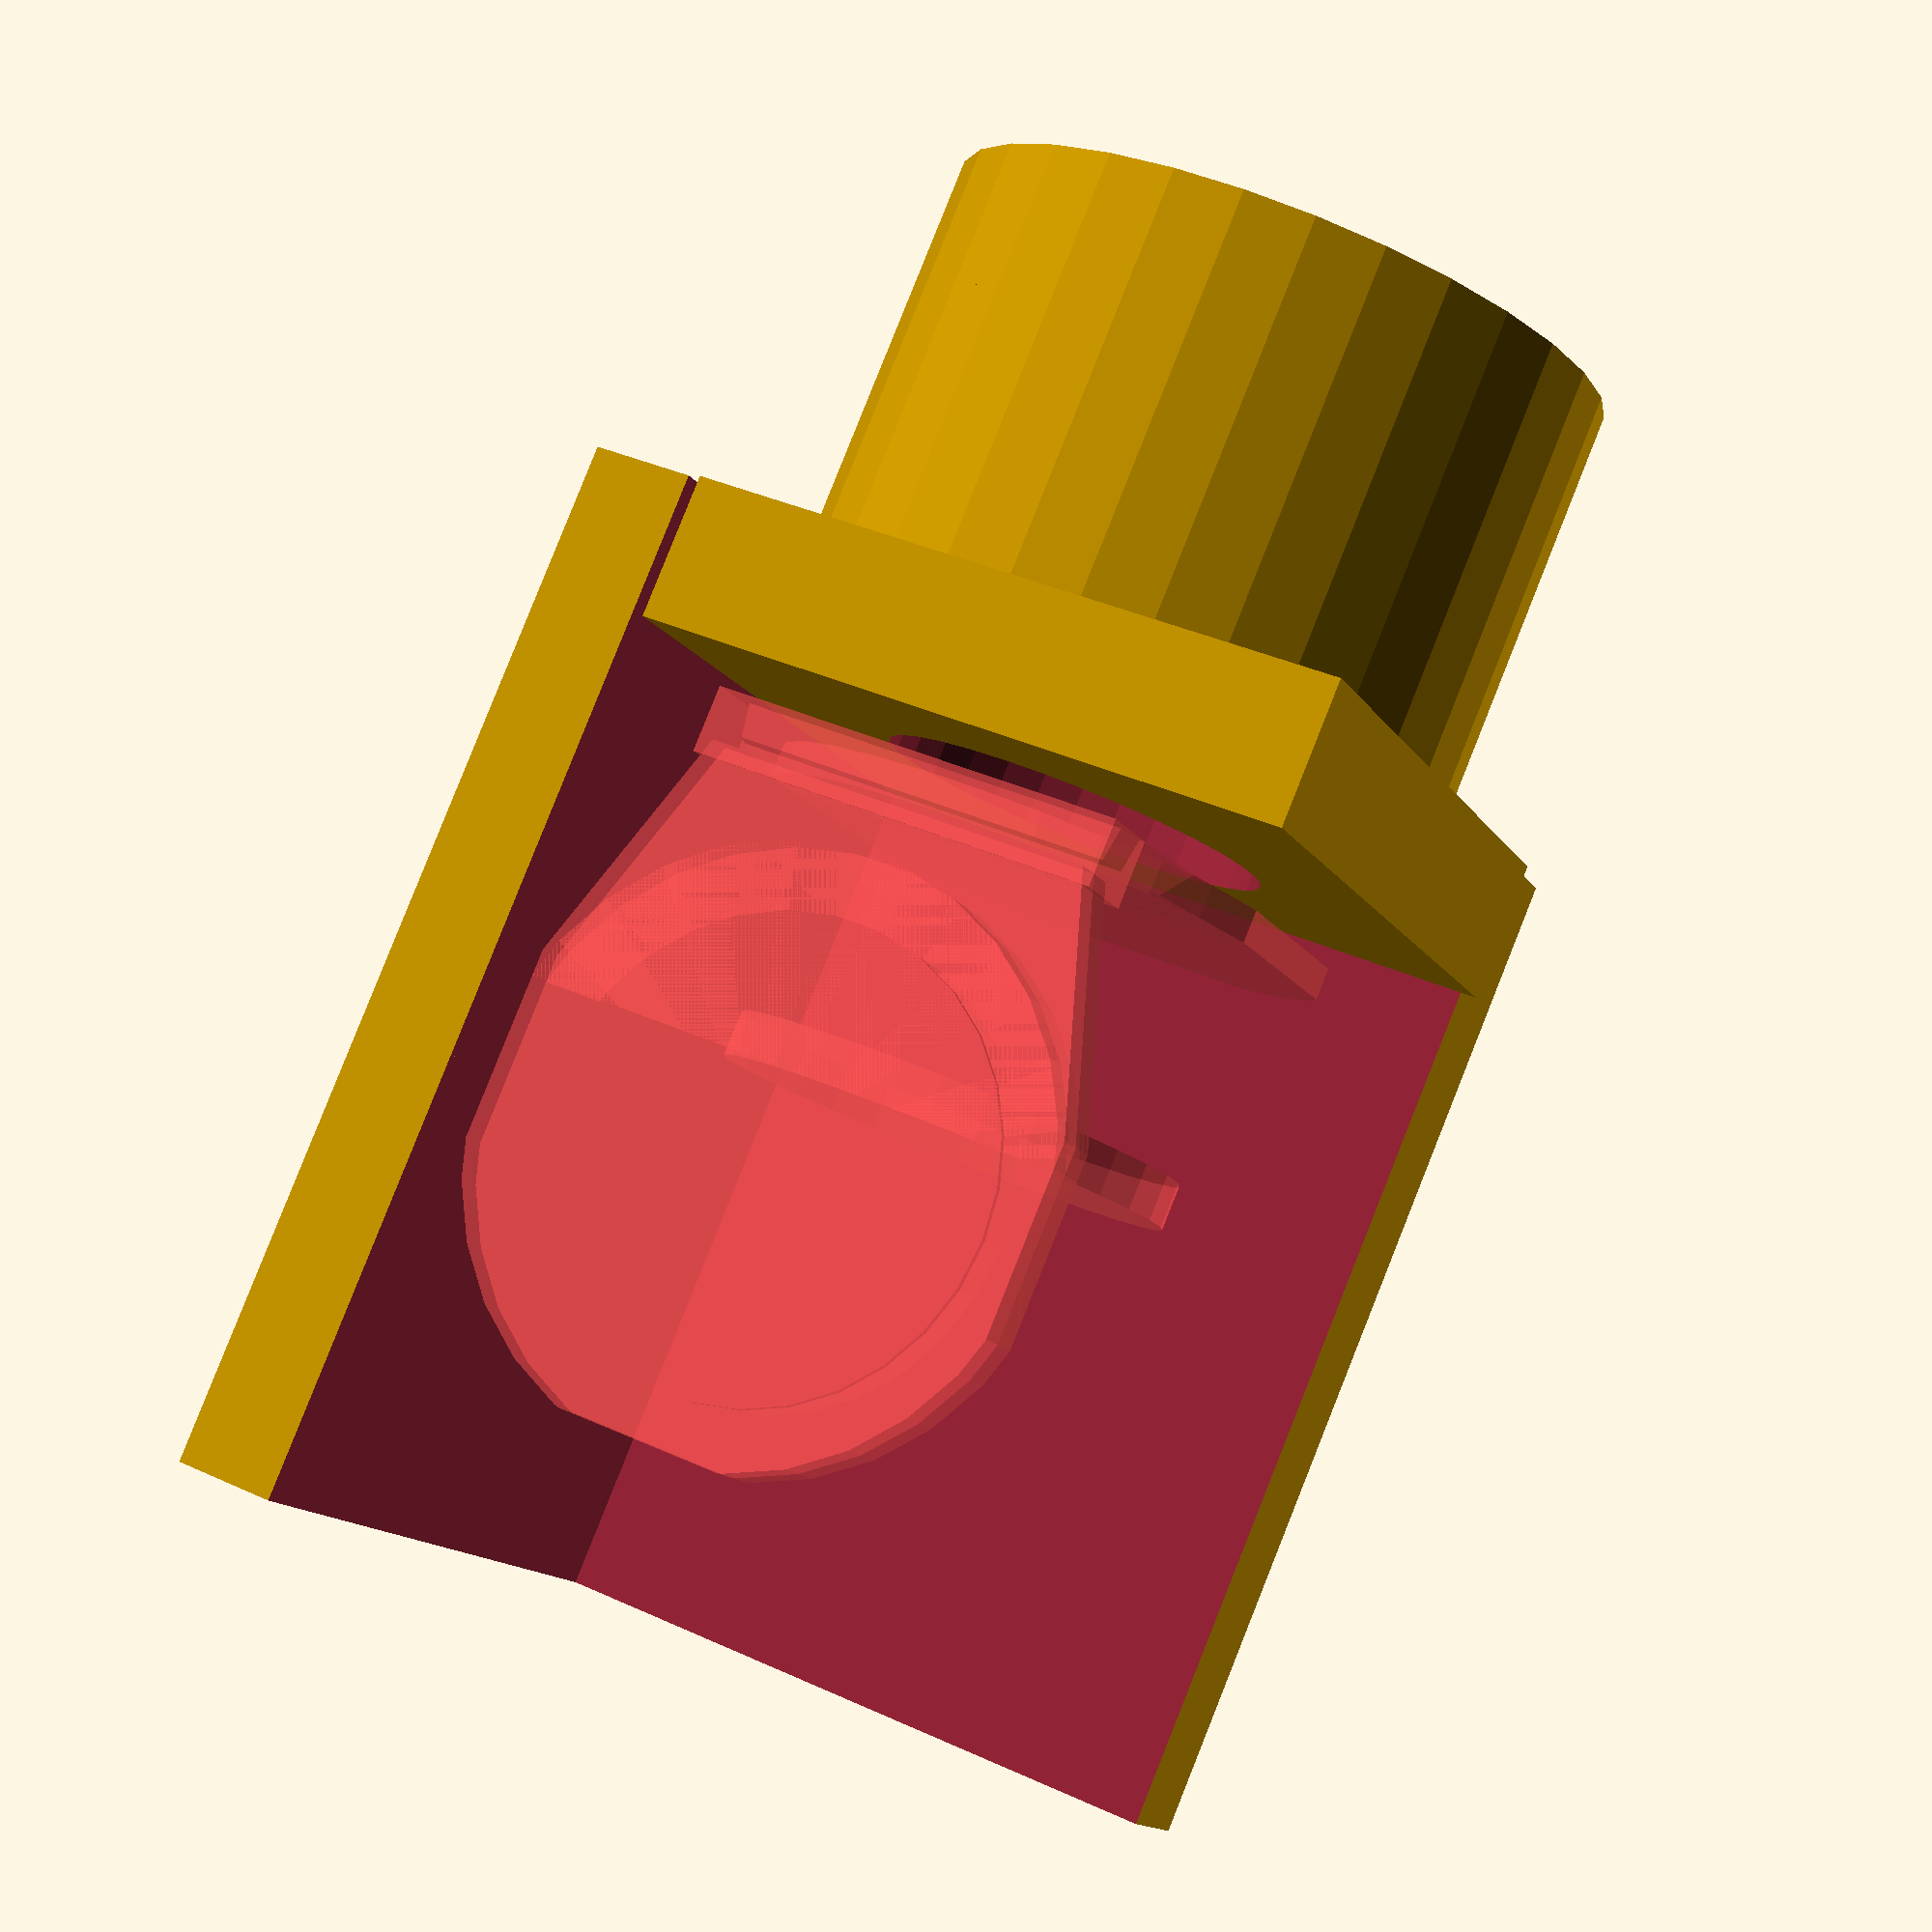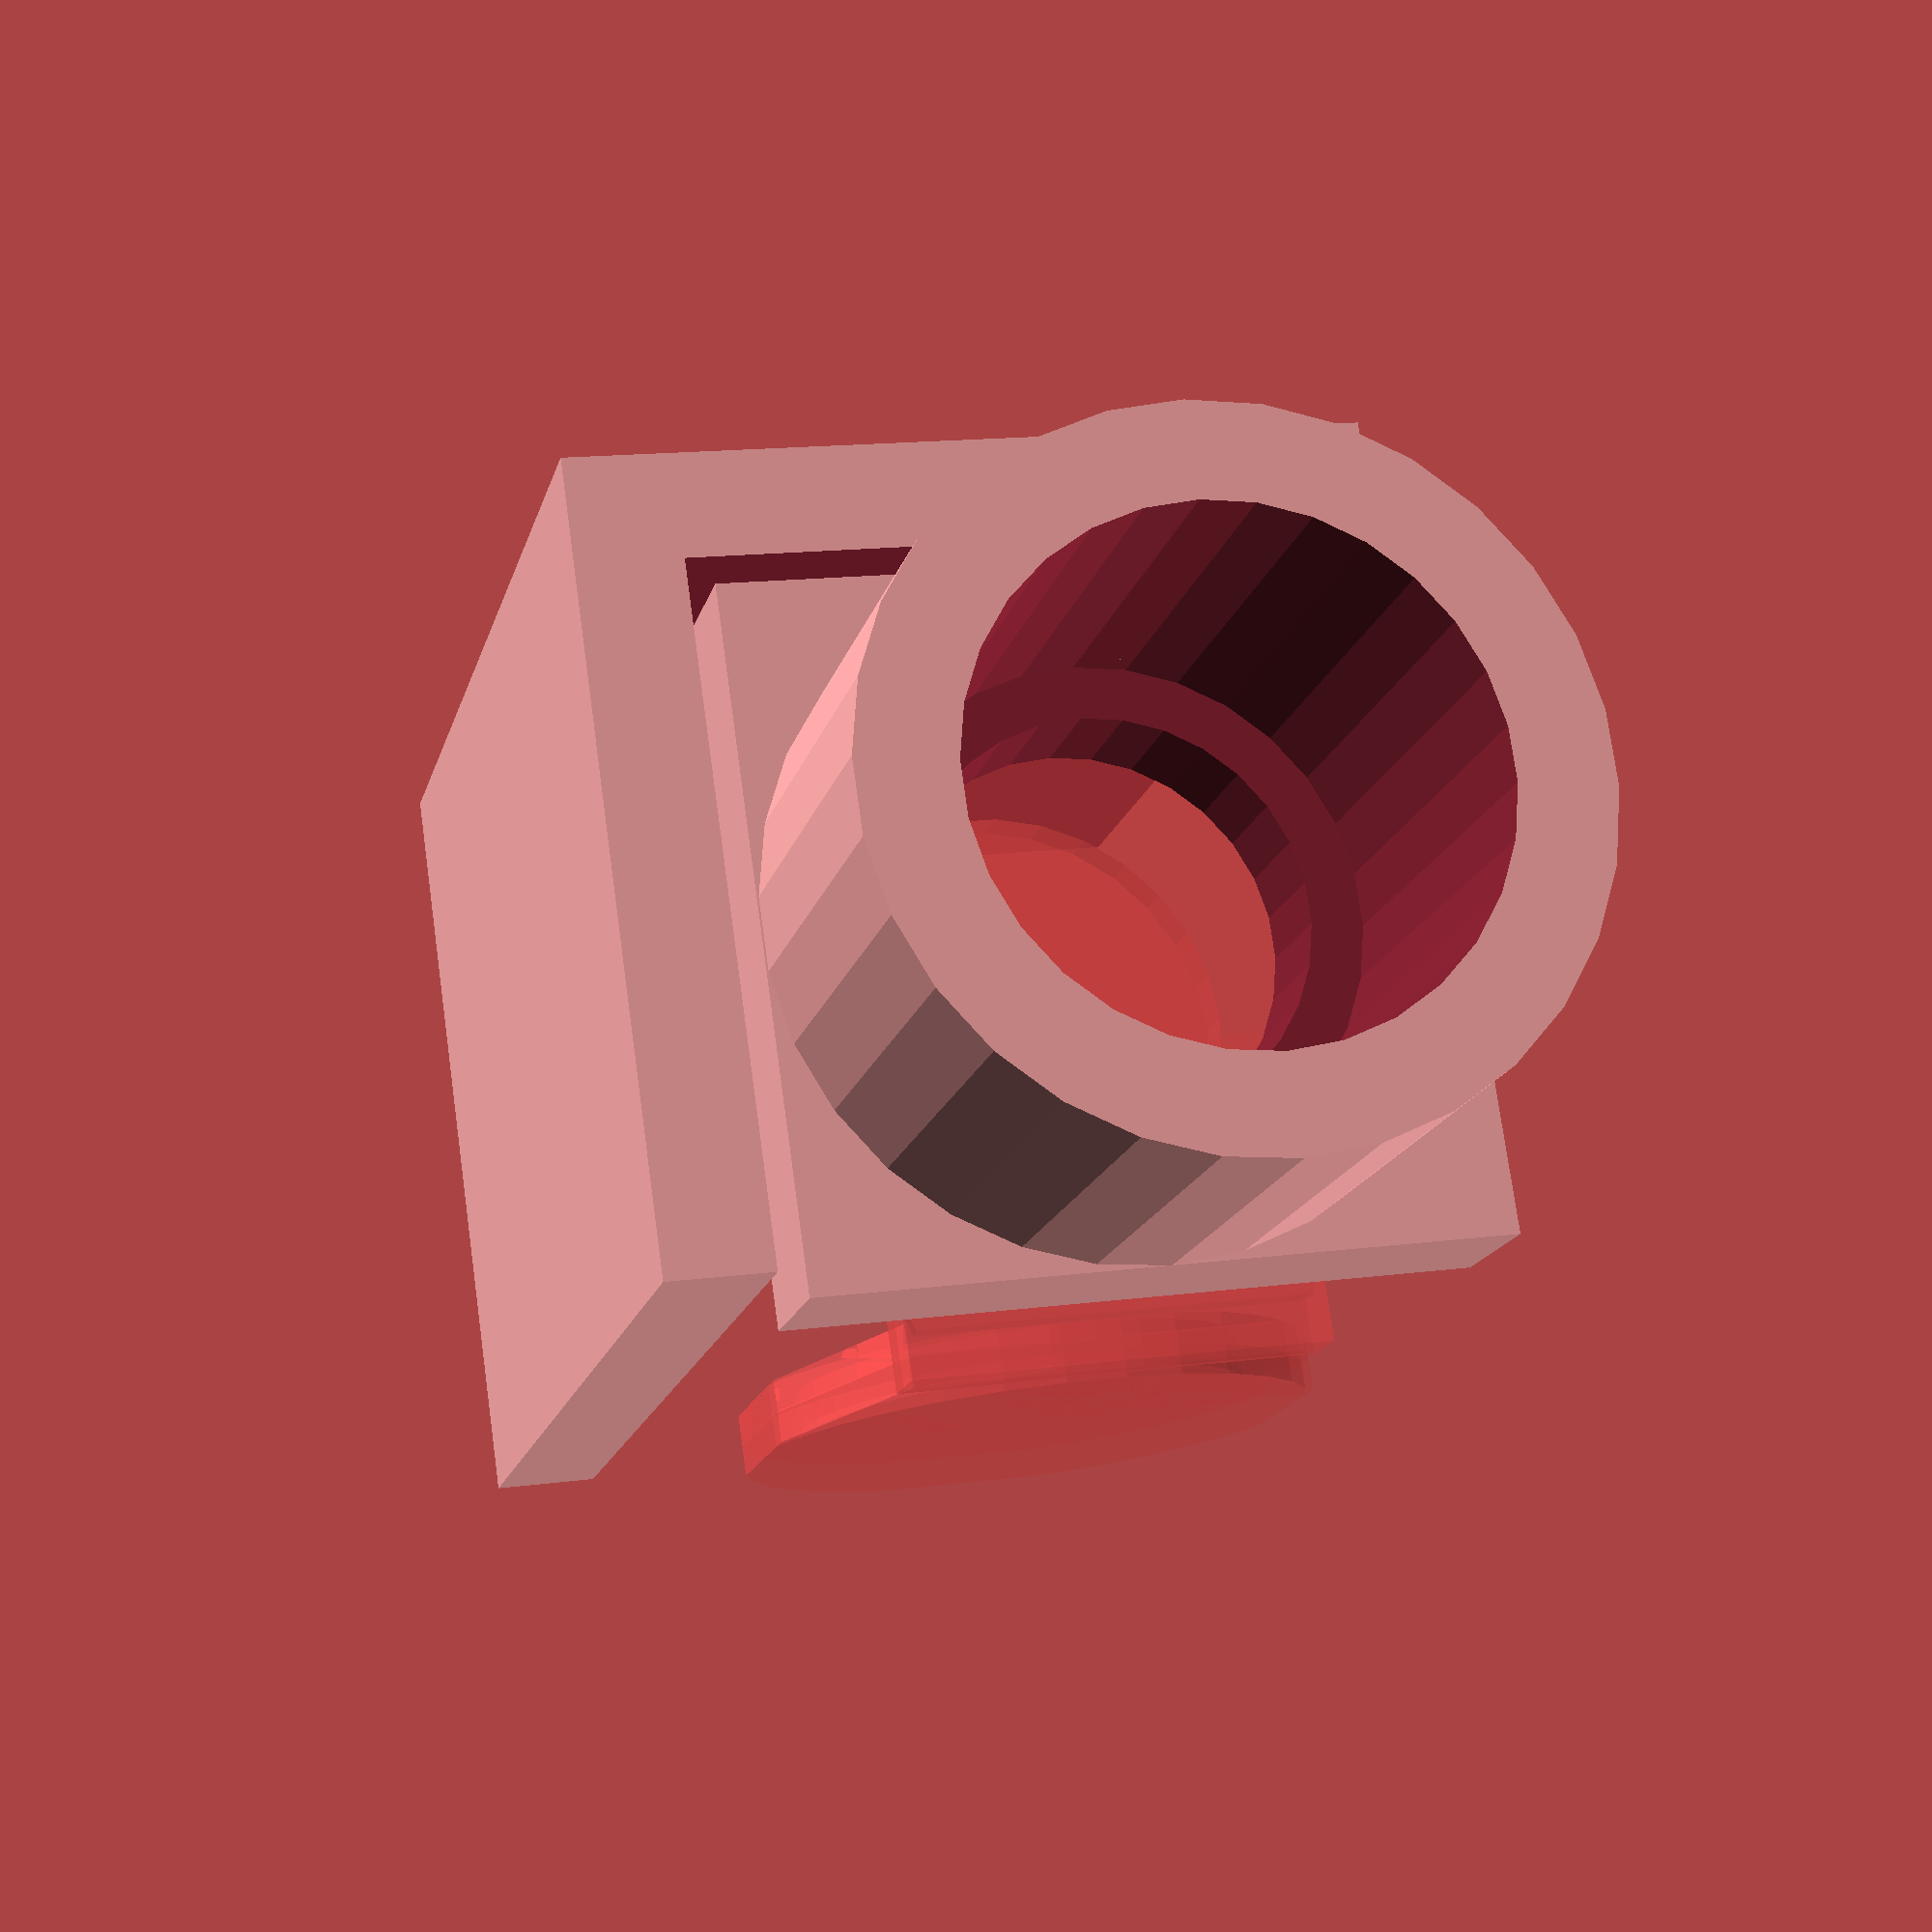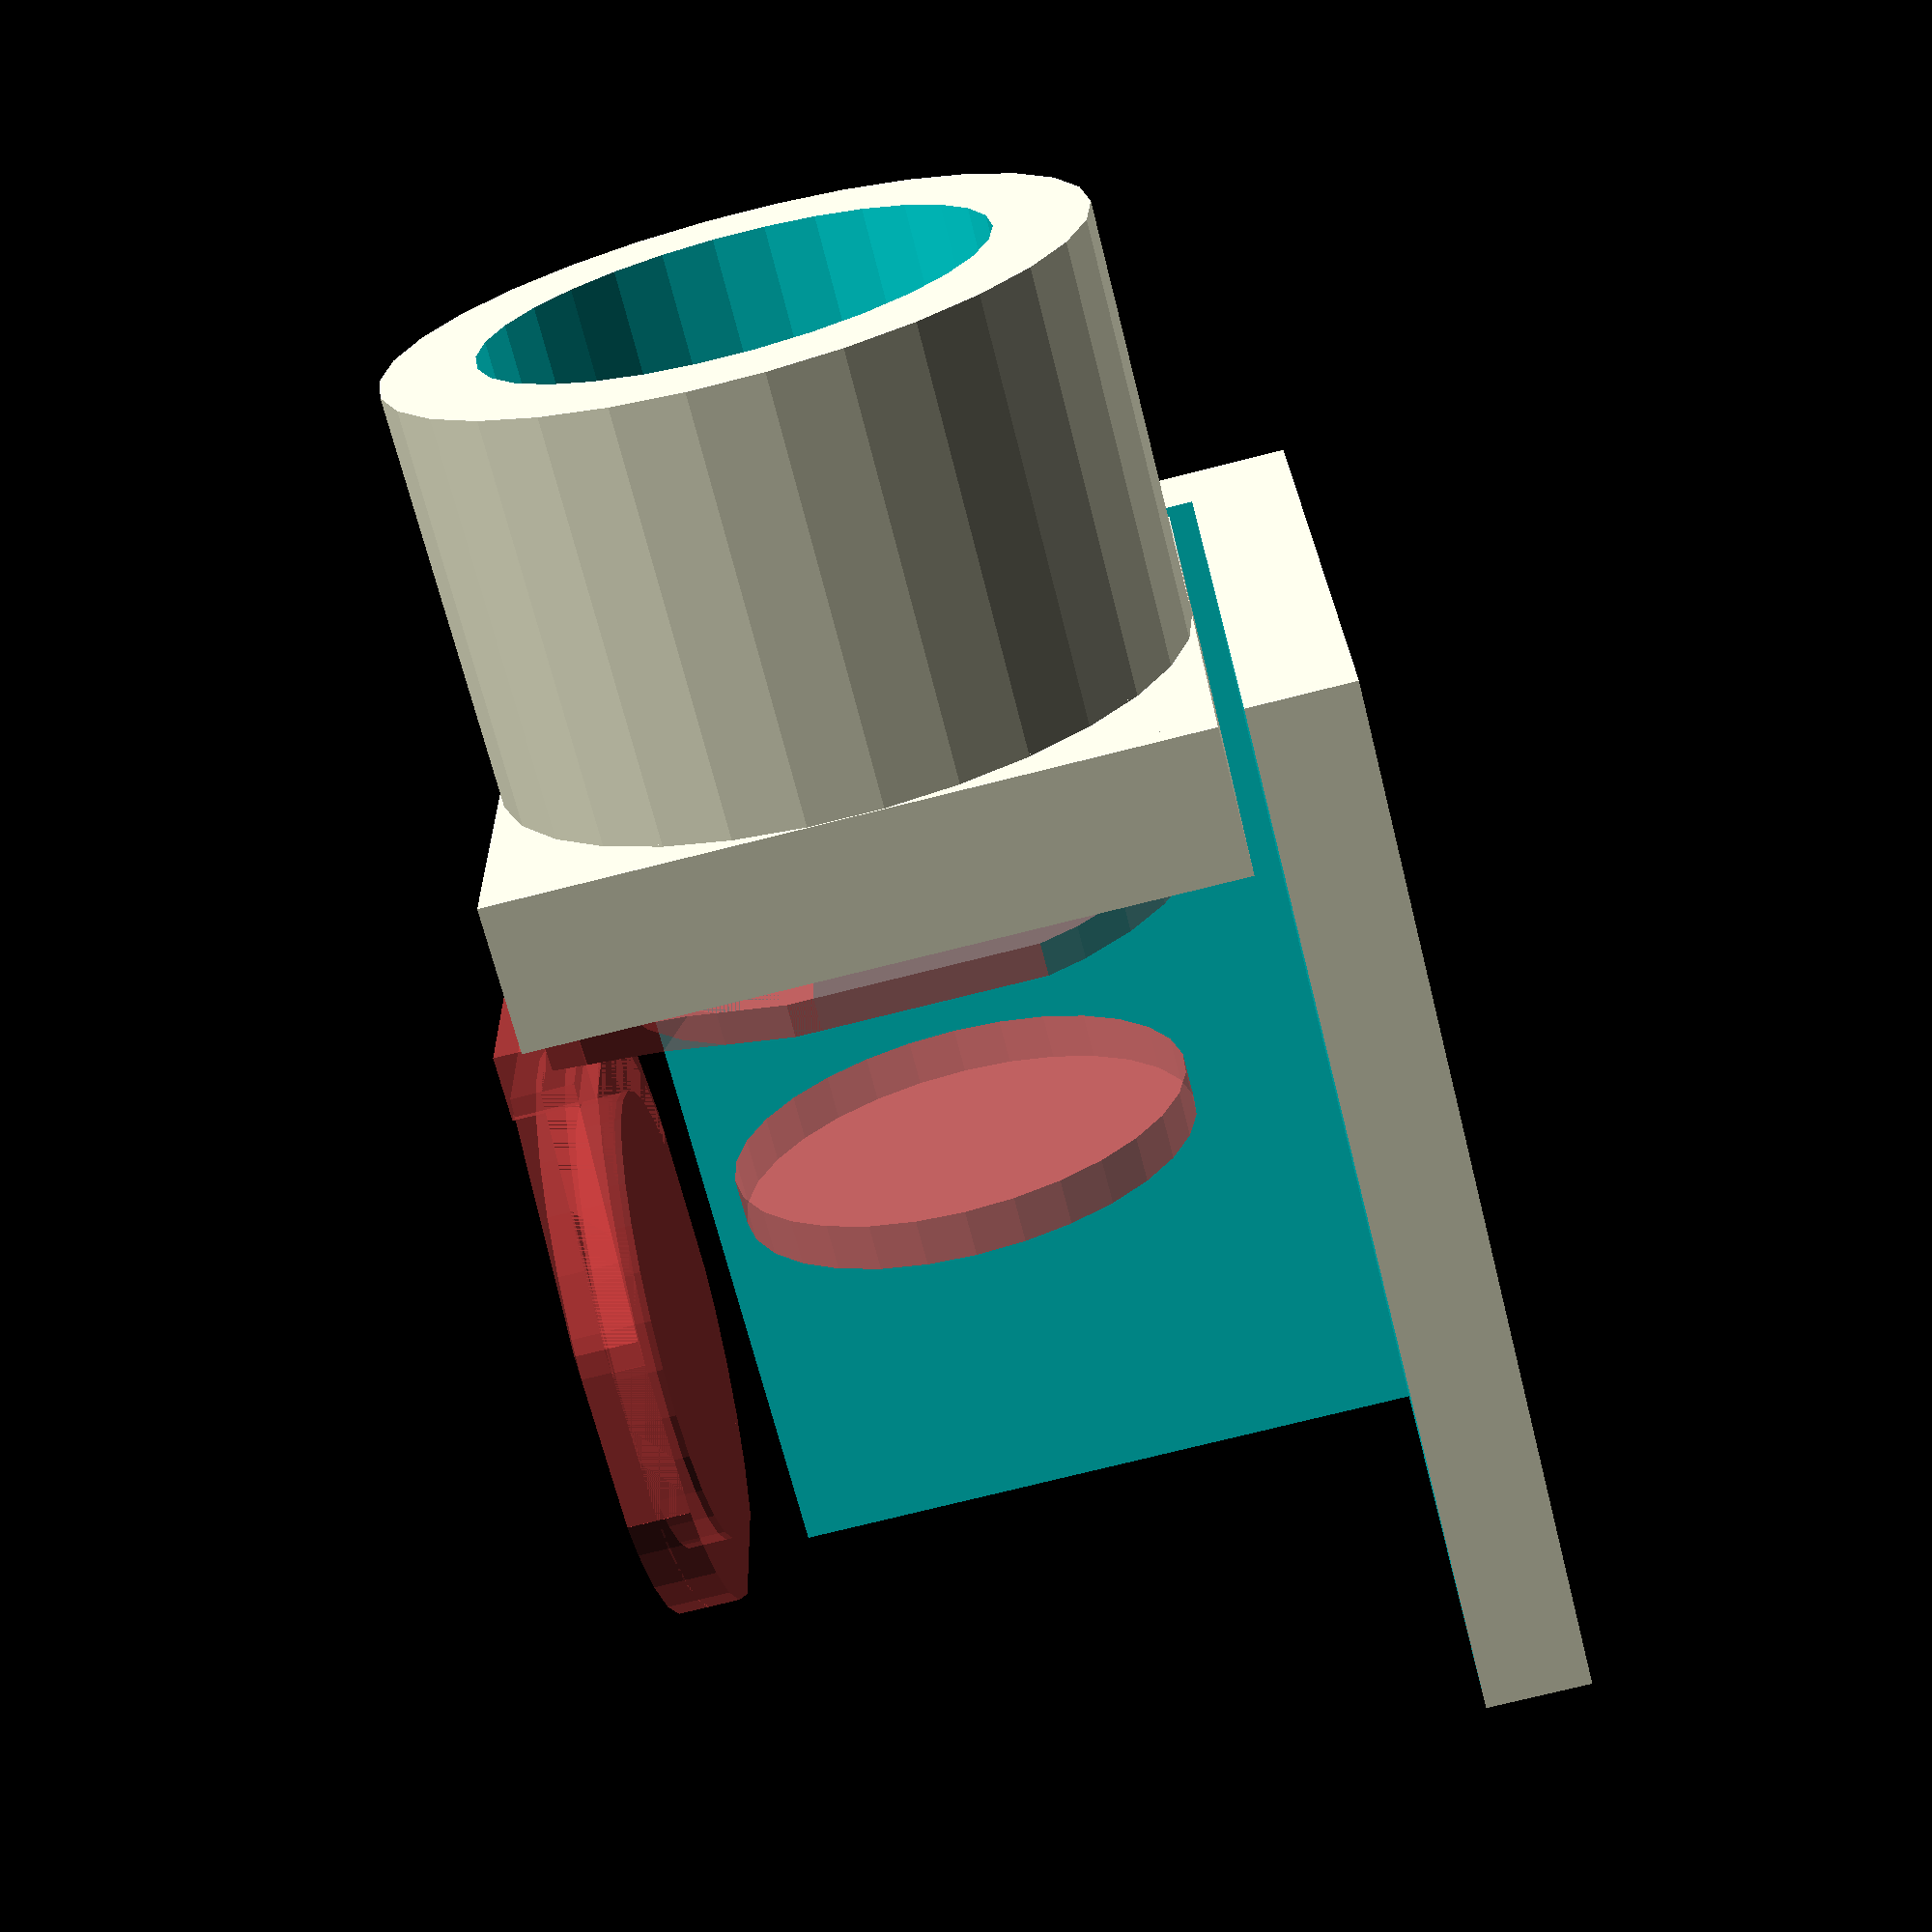
<openscad>
n_faces=50;
def=10;
df=1.5; //distance factor for visualization purposes
//Screen params
LCDr0=35.1/2;
LCDr1=22.2;

LCDz=2.5;
MODz=4.9-2.5;

LCDx1f=39.1;

LCDx1=42.4;
LCDx2=35.5;
LCDx3=32.0;
LCDx4=13.2;

LCDy0=46.9;
LCDy1=20.0;
LCDy2=12.3;
LCDy3=21.2;
LCDy4=14.6;


//Holder params
HLDRx=55;
HLDRy=70;
HLDRz=50;

//Zeiss top port adapter
ZADr0=52/2;
ZADr1=37.8/2;
ZADr2=30/2;
ZADh=36.35;
ZADlip=6;
ZADsetscrewh=20.3;

RAILh=80;
RAILz=8;

carvingMODz=HLDRy;

3Dprintflag=0;

uLCD220h_tr = 3Dprintflag ? [0,0,0] : [0,0,0];
uLCD220h_rot = 3Dprintflag ? [0,0,0] : [0,0,0];

uLCD220_tr = 3Dprintflag ? [0,0,0] : [0,0,0];
uLCD220_rot = 3Dprintflag ? [0,0,0] : [0,90,0];

ZAD_tr = 3Dprintflag ? [0,0,0] : [ZADr0,0,0];
ZAD_rot = 3Dprintflag ? [0,0,0] : [-90,0,90];

RAIL_tr = 3Dprintflag ? [0,0,0]:[-ZADr0+2,RAILz/2*df,RAILz/2*df];
RAIL_rot = 3Dprintflag ? [0,0,0] : [90,0,90];

//Zeiss top port adapter
translate(ZAD_tr){rotate(ZAD_rot){ZAD();}}

//Rail
translate(RAIL_tr){rotate(RAIL_rot){RAIL();}}

//Screen holder
//translate(uLCD220h_tr){rotate(uLCD220h_rot){uLCD220_h();}}

// Screen itself
translate(uLCD220_tr){rotate(uLCD220_rot){#uLCD220();}}

//translate(uLCD220_tr){rotate(uLCD220_rot){#uLCD220_carving();}}

module ZAD() {
	//Adapter itself
	difference() {
			union() {
				cylinder(r=ZADr0, h=ZADh+ZADlip, center=true);
				translate([0,0,ZADh/2-ZADlip/2+0.5]){cube(size=[ZADr0*2,ZADr0*2,ZADh-(ZADsetscrewh+5)], center=true);}
			}
			union() {
				translate([0,0,-ZADlip]) {cylinder(r=ZADr1, h=ZADh, center=true);}
				translate([0,0,ZADlip]) {cylinder(r=ZADr2, h=10*(ZADh+ZADlip), center=true);}
			}
		
	}
}

module RAIL() {
difference() {
		cube(size=[ZADr0*2+RAILz,ZADr0*2+RAILz,RAILh], center=true);
		translate([-RAILz,-RAILz,0]) {cube(size=[ZADr0*2+RAILz,ZADr0*2+RAILz,RAILh*df], center=true);}
}

}


module uLCD220_h() {
		difference() {
			uLCD220_hcube();
			union(){
				translate(uLCD220_tr){rotate([0,90,0]){uLCD220_carving();}}
				//translate([0, 0, HLDRz/2]) {translate([-HLDRx/2,-HLDRy/6,0]){cube(size=[HLDRx*1.1,HLDRy*1.1,HLDRz*1.1], center=true);}}
			}
		}
		
}


module uLCD220_hcube() {
	translate([-HLDRx/2,-HLDRy/6,0]) {cube(size=[HLDRx,HLDRy,HLDRz], center=true);}
}



module uLCD220() {
	uLCD220_screen_front();
	translate([0,(-(LCDy1+LCDy2/2)),(-(LCDy1+LCDy2/2+LCDz))]) {rotate([-90,0,0]) {uLCD220_screen_back();}}
	translate([0,(-(LCDy1+LCDy2/2))-.5,-LCDz/2]) {cube(size=[LCDx3,LCDz*2.5,LCDz*2],center=true);}
}

module uLCD220_carving() {
	uLCD220_screen_front_carving();
	translate([0,(-(LCDy1+LCDy2/2)),(-(LCDy1+LCDy2/2+LCDz))]) {rotate([-90,0,0]) {uLCD220_screen_back_carving();}}
	translate([0,(-(LCDy1+LCDy2/2))-.5,-LCDz/2]) {cube(size=[LCDx2,LCDz*2.5,LCDz*2],center=true);}
}

module uLCD220_screen_front() {
	difference() {
		union() {
				translate([0,0,-20]) {color([0/255, 0/255, 0/255]) {cylinder(r=LCDr0, h=LCDz+1, center=true);}}
				cylinder(r=LCDr1, h=LCDz, center=true);
				translate([0,-LCDy1/2-LCDy2/2, 0]) {cube(size=[LCDx1f,LCDy1,LCDz], center=true);}
			}
			
		union() {
			translate([0, LCDy3+def/2-1.3, 0]) {cube(size=[LCDx4+10,def,def], center=true);}
			translate([+(LCDx1f/2+def/2), 0, 0]) {cube(size=[def,LCDy2+10,def], center=true);}
			translate([-(LCDx1f/2+def/2), 0, 0]) {cube(size=[def,LCDy2+10,def], center=true);}
			translate([-LCDx1f/2-.5, -LCDy1-LCDy2/2-.5, 0]) {
				polyhedron(
					points=[[0,0,-def],[0,LCDy1,-def],[LCDx1-LCDx2,0,-def],[0,0,def],[0,LCDy1,def],[LCDx1f-LCDx2,0,def]],
					faces=[[0,2,1],[3,4,5],[0,1,4,3],[0,3,5,2],[5,4,1,2]]);
			}
			translate([LCDx1f/2+.5, -LCDy1-LCDy2/2-.5, 0]) {
				polyhedron(
					points=[[0,0,-def],[0,LCDy1,-def],[-(LCDx1-LCDx2),0,-def],[0,0,def],[0,LCDy1,def],[-(LCDx1f-LCDx2),0,def]],
					faces=[[0,1,2],[3,5,4],[0,3,4,1],[0,2,5,3],[1,4,5,2]]);
			}
		}
	}
	
}


module uLCD220_screen_back() {
	difference() {
		union() {
				color([0/255, 0/255, 0/255]) {cylinder(r=LCDr0, h=LCDz+1, center=true);}
				cylinder(r=LCDr1, h=LCDz, center=true);
				translate([0,-LCDy1/2-LCDy2/2, 0]) {cube(size=[LCDx1,LCDy1,LCDz], center=true);}
			}
			
		union() {
			translate([0, LCDy3+def/2, 0]) {cube(size=[LCDx4,def,def], center=true);}
			translate([+(LCDx1/2+def/2), 0, 0]) {cube(size=[def,LCDy2,def], center=true);}
			translate([-(LCDx1/2+def/2), 0, 0]) {cube(size=[def,LCDy2,def], center=true);}
			translate([-LCDx1/2-.5, -LCDy1-LCDy2/2-.5, 0]) {
				polyhedron(
					points=[[0,0,-def],[0,LCDy1,-def],[LCDx1-LCDx2,0,-def],[0,0,def],[0,LCDy1,def],[LCDx1-LCDx2,0,def]],
					faces=[[0,2,1],[3,4,5],[0,1,4,3],[0,3,5,2],[5,4,1,2]]);
			}
			translate([LCDx1/2+.5, -LCDy1-LCDy2/2-.5, 0]) {
				polyhedron(
					points=[[0,0,-def],[0,LCDy1,-def],[-(LCDx1-LCDx2),0,-def],[0,0,def],[0,LCDy1,def],[-(LCDx1-LCDx2),0,def]],
					faces=[[0,1,2],[3,5,4],[0,3,4,1],[0,2,5,3],[1,4,5,2]]);
			}
		}
	}
	translate([0, 0, -LCDz+.2]) {
		difference() {
			union() {
					// color([0/255, 0/255, 0/255]) {cylinder(r=LCDr0, h=MODz+1, center=true);}
					cylinder(r=LCDr1, h=MODz, center=true);
					translate([0,-LCDy1/2-LCDy2/2, 0]) {cube(size=[LCDx1,LCDy1,MODz], center=true);}
				}
			
			union() {
				translate([0, LCDy3+def/2, 0]) {cube(size=[LCDx4,def,def], center=true);}
				translate([+(LCDx1/2+def/2), 0, 0]) {cube(size=[def,LCDy2,def], center=true);}
				translate([-(LCDx1/2+def/2), 0, 0]) {cube(size=[def,LCDy2,def], center=true);}
				translate([-LCDx1/2-.5, -LCDy1-LCDy2/2-.5, 0]) {
					polyhedron(
						points=[[0,0,-def],[0,LCDy1,-def],[LCDx1-LCDx2,0,-def],[0,0,def],[0,LCDy1,def],[LCDx1-LCDx2,0,def]],
						faces=[[0,2,1],[3,4,5],[0,1,4,3],[0,3,5,2],[5,4,1,2]]);
				}
				translate([LCDx1/2+.5, -LCDy1-LCDy2/2-.5, 0]) {
					polyhedron(
						points=[[0,0,-def],[0,LCDy1,-def],[-(LCDx1-LCDx2),0,-def],[0,0,def],[0,LCDy1,def],[-(LCDx1-LCDx2),0,def]],
						faces=[[0,1,2],[3,5,4],[0,3,4,1],[0,2,5,3],[1,4,5,2]]);
				}
			}
		}
	}
}

module uLCD220_screen_front_carving() {
	difference() {
		union() {
				translate([0,0,-20]) {color([0/255, 0/255, 0/255]) {cylinder(r=LCDr0, h=LCDz+1+200, center=true);}}
				cylinder(r=LCDr1, h=LCDz, center=true);
				translate([0,-LCDy1/2-LCDy2/2, 0]) {cube(size=[LCDx1f,LCDy1,LCDz], center=true);}
			}
			
		union() {
			translate([0, LCDy3+def/2-1.3, 0]) {cube(size=[LCDx4+10,def,def], center=true);}
			translate([+(LCDx1f/2+def/2), 0, 0]) {cube(size=[def,LCDy2+10,def], center=true);}
			translate([-(LCDx1f/2+def/2), 0, 0]) {cube(size=[def,LCDy2+10,def], center=true);}
			translate([-LCDx1f/2-.5, -LCDy1-LCDy2/2-.5, 0]) {
				polyhedron(
					points=[[0,0,-def],[0,LCDy1,-def],[LCDx1-LCDx2,0,-def],[0,0,def],[0,LCDy1,def],[LCDx1f-LCDx2,0,def]],
					faces=[[0,2,1],[3,4,5],[0,1,4,3],[0,3,5,2],[5,4,1,2]]);
			}
			translate([LCDx1f/2+.5, -LCDy1-LCDy2/2-.5, 0]) {
				polyhedron(
					points=[[0,0,-def],[0,LCDy1,-def],[-(LCDx1-LCDx2),0,-def],[0,0,def],[0,LCDy1,def],[-(LCDx1f-LCDx2),0,def]],
					faces=[[0,1,2],[3,5,4],[0,3,4,1],[0,2,5,3],[1,4,5,2]]);
			}
		}
	}
	
}

module uLCD220_screen_back_carving() {
	difference() {
		union() {
				color([0/255, 0/255, 0/255]) {cylinder(r=LCDr0, h=LCDz+1, center=true);}
				cylinder(r=LCDr1, h=LCDz, center=true);
				translate([0,-LCDy1/2-LCDy2/2, 0]) {cube(size=[LCDx1,LCDy1,LCDz], center=true);}
			}
			
		union() {
			translate([0, LCDy3+def/2, 0]) {cube(size=[LCDx4,def,def], center=true);}
			translate([+(LCDx1/2+def/2), 0, 0]) {cube(size=[def,LCDy2,def], center=true);}
			translate([-(LCDx1/2+def/2), 0, 0]) {cube(size=[def,LCDy2,def], center=true);}
			translate([-LCDx1/2-.5, -LCDy1-LCDy2/2-.5, 0]) {
				polyhedron(
					points=[[0,0,-def],[0,LCDy1,-def],[LCDx1-LCDx2,0,-def],[0,0,def],[0,LCDy1,def],[LCDx1-LCDx2,0,def]],
					faces=[[0,2,1],[3,4,5],[0,1,4,3],[0,3,5,2],[5,4,1,2]]);
			}
			translate([LCDx1/2+.5, -LCDy1-LCDy2/2-.5, 0]) {
				polyhedron(
					points=[[0,0,-def],[0,LCDy1,-def],[-(LCDx1-LCDx2),0,-def],[0,0,def],[0,LCDy1,def],[-(LCDx1-LCDx2),0,def]],
					faces=[[0,1,2],[3,5,4],[0,3,4,1],[0,2,5,3],[1,4,5,2]]);
			}
		}
	}
	translate([0, 0, -carvingMODz/2+.2]) {
		difference() {
			union() {
					// color([0/255, 0/255, 0/255]) {cylinder(r=LCDr0, h=MODz+1, center=true);}
					cylinder(r=LCDr1, h=carvingMODz, center=true);
					translate([0,-LCDy1/2-LCDy2/2, 0]) {cube(size=[LCDx1,LCDy1+10,carvingMODz], center=true);}
				}
			
			union() {
				translate([0, LCDy3+def/2, 0]) {cube(size=[LCDx4,def,def+carvingMODz], center=true);}
				translate([+(LCDx1/2+def/2), 0, 0]) {cube(size=[def,LCDy2,def+carvingMODz], center=true);}
				translate([-(LCDx1/2+def/2), 0, 0]) {cube(size=[def,LCDy2,def+carvingMODz], center=true);}
				translate([-LCDx1/2-.5, -LCDy1-LCDy2/2-.5, 0]) {
					polyhedron(
						points=[[0,0,-(def+carvingMODz)],[0,LCDy1,-(def+carvingMODz)],[LCDx1-LCDx2,0,-(def+carvingMODz)],[0,0,(def+carvingMODz)],[0,LCDy1,(def+carvingMODz)],[LCDx1-LCDx2,0,(def+carvingMODz)]],
						faces=[[0,2,1],[3,4,5],[0,1,4,3],[0,3,5,2],[5,4,1,2]]);
				}
				translate([LCDx1/2+.5, -LCDy1-LCDy2/2-.5, 0]) {
					polyhedron(
						points=[[0,0,-(def+carvingMODz)],[0,LCDy1,-(def+carvingMODz)],[-(LCDx1-LCDx2),0,-(def+carvingMODz)],[0,0,(def+carvingMODz)],[0,LCDy1,(def+carvingMODz)],[-(LCDx1-LCDx2),0,(def+carvingMODz)]],
						faces=[[0,1,2],[3,5,4],[0,3,4,1],[0,2,5,3],[1,4,5,2]]);
				}
			}
		}
	}
}


	

</openscad>
<views>
elev=143.1 azim=43.3 roll=59.4 proj=p view=wireframe
elev=164.7 azim=149.2 roll=105.5 proj=p view=solid
elev=338.9 azim=284.1 roll=178.6 proj=p view=wireframe
</views>
